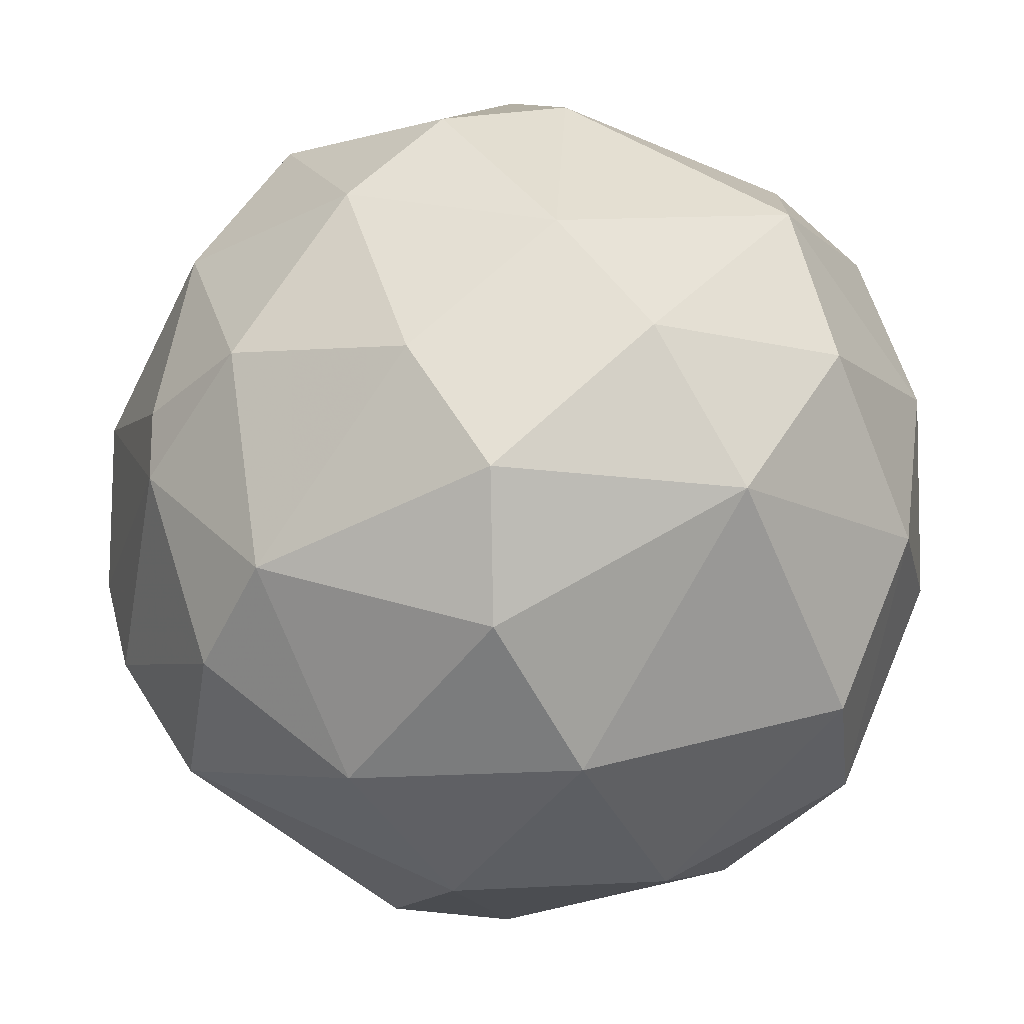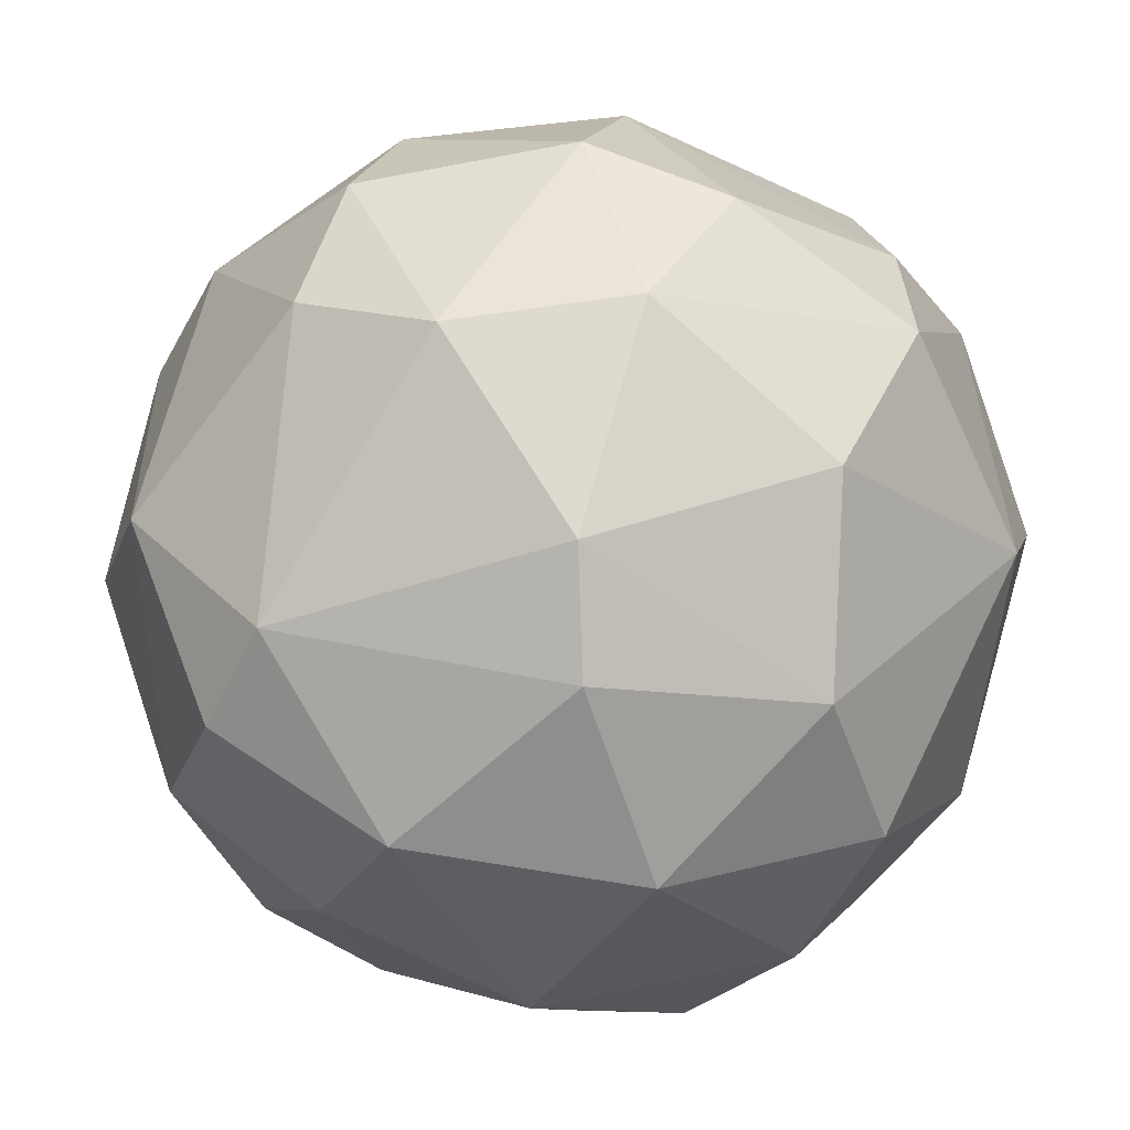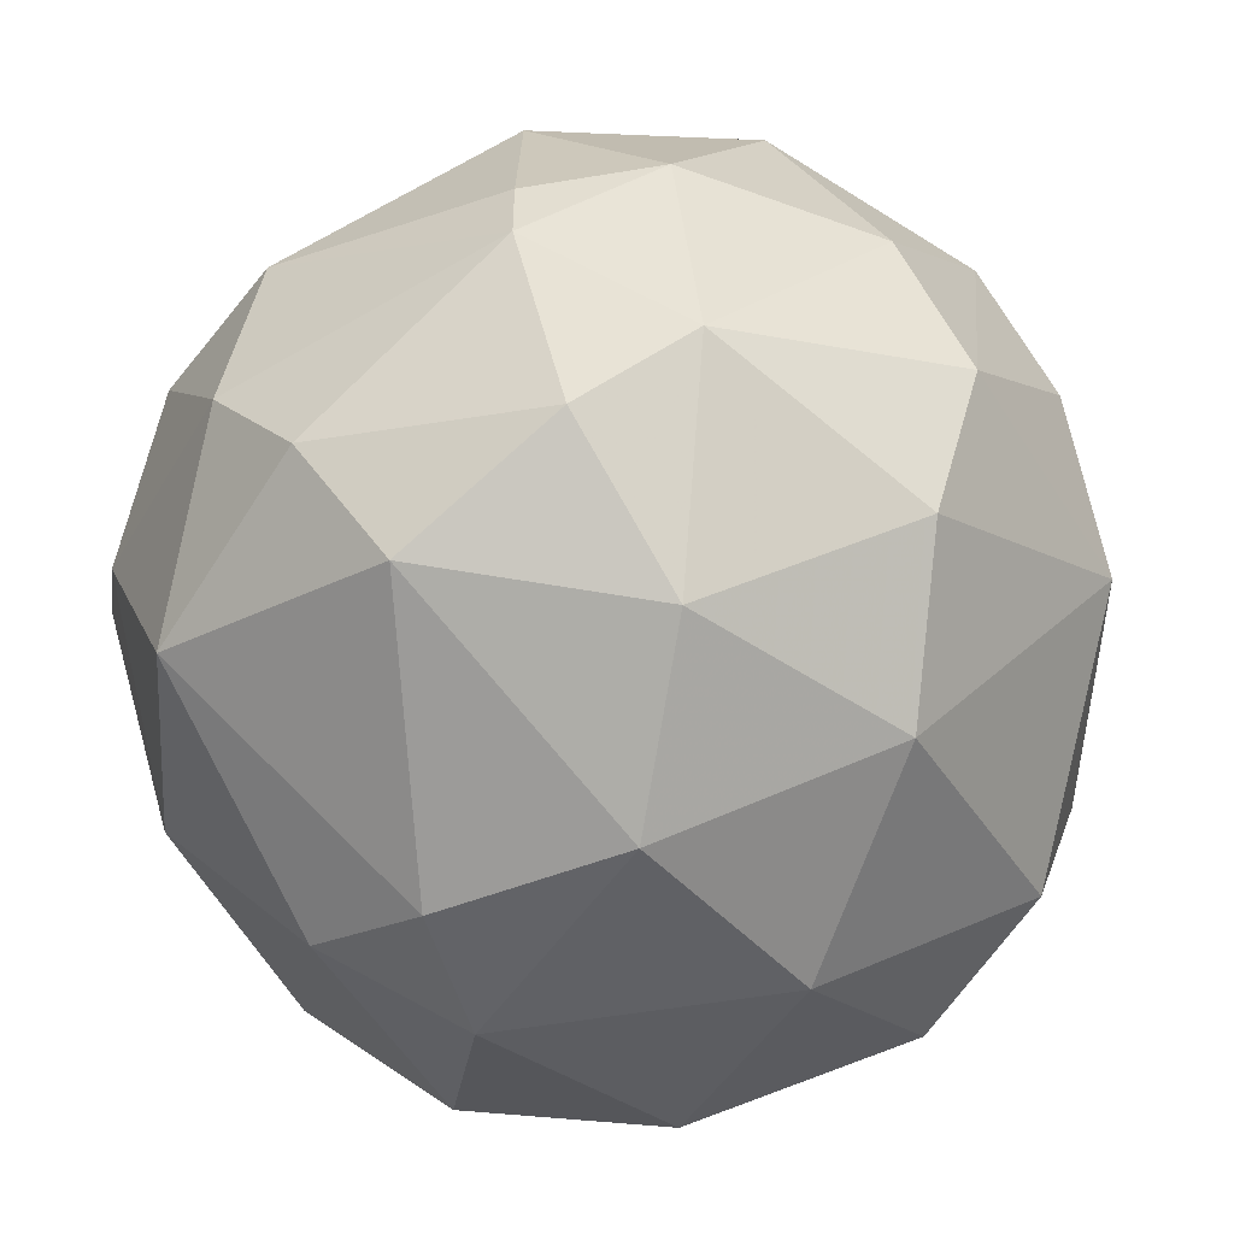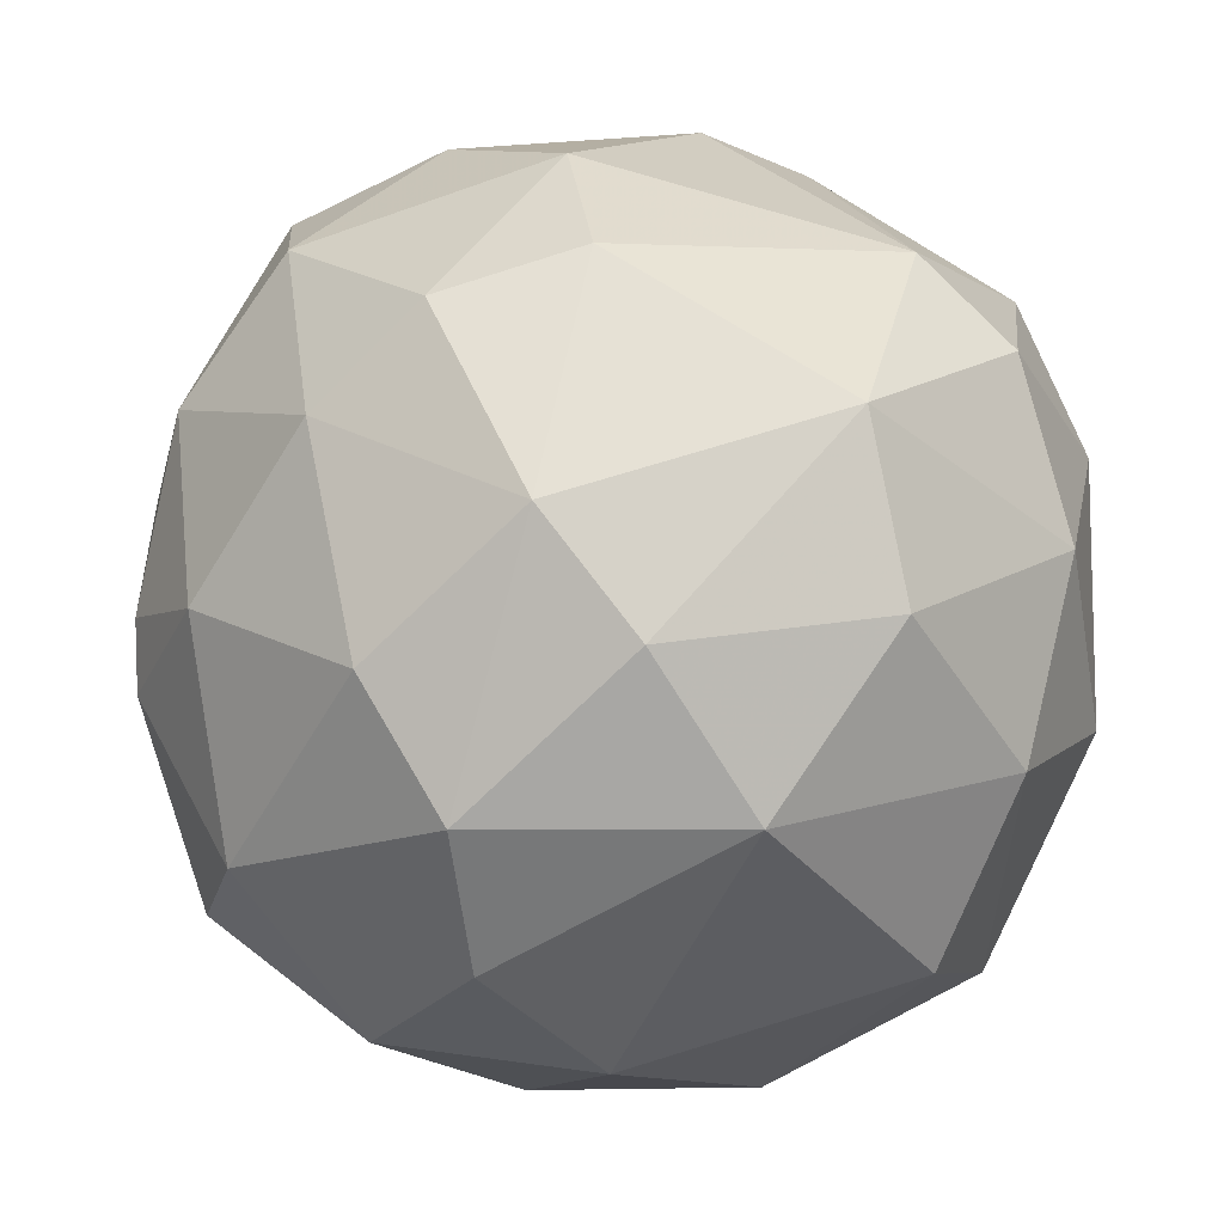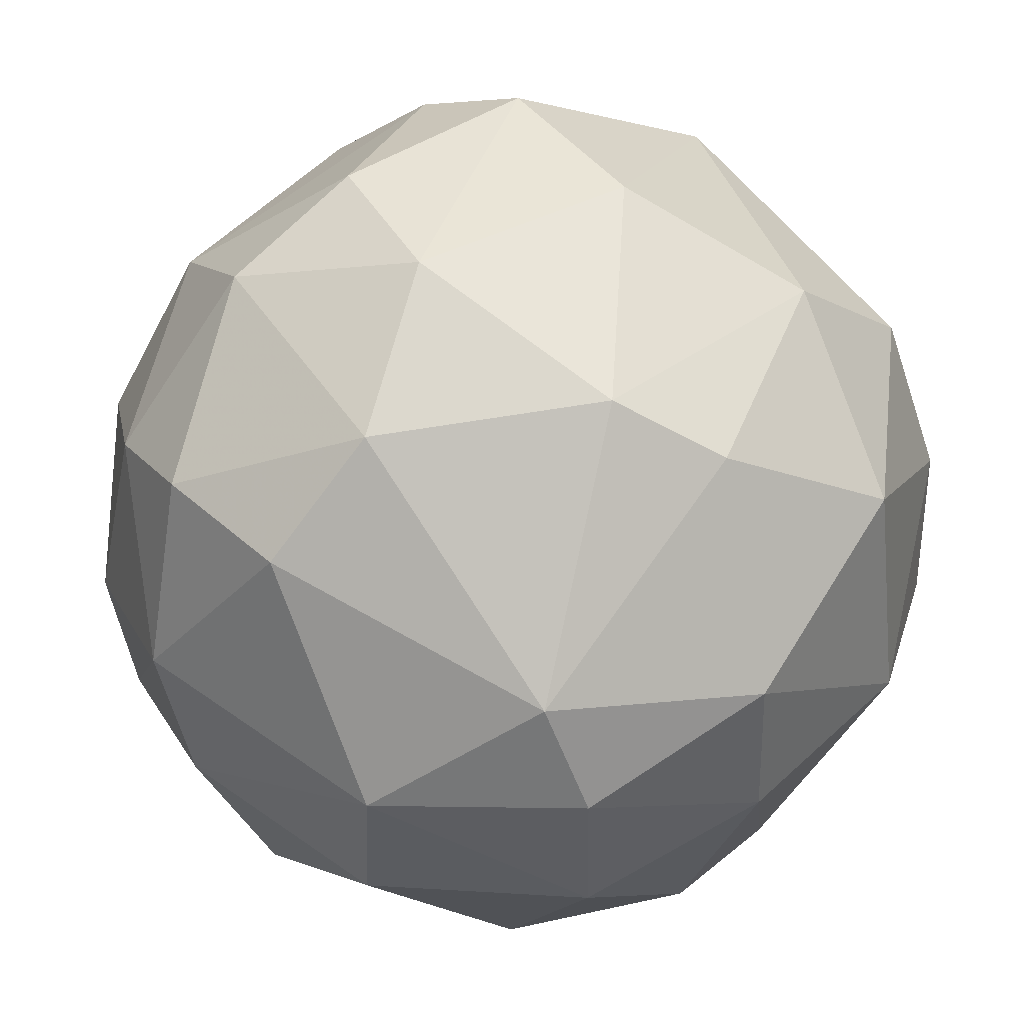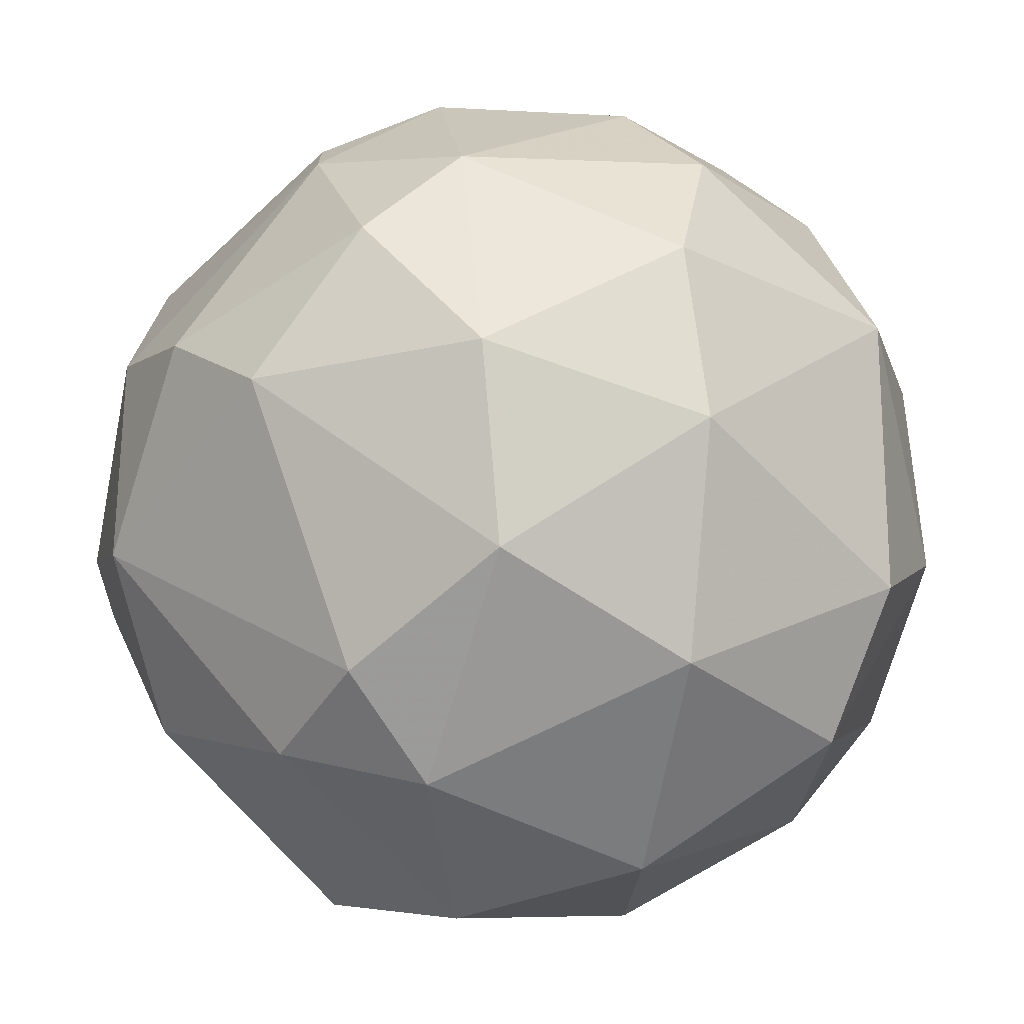
<metadata>
{"format":"obj","ext":"obj","renderer":"f3d","projection":"perspective","resolution":1024,"background":"white","views":[{"elev":-18.4,"azim":-24.0,"up":"+Z"},{"elev":74.5,"azim":108.4,"up":"+Z"},{"elev":-52.6,"azim":-68.1,"up":"+Z"},{"elev":9.5,"azim":-9.6,"up":"+Z"},{"elev":72.2,"azim":42.0,"up":"+Z"},{"elev":-72.3,"azim":-52.2,"up":"+Z"}]}
</metadata>
<code>
o convex_0
v 0.02652 3.1e-05 0.06302
v -0.06812 0.001552 0.04166
v -0.06812 0.001552 0.04928
v -0.01011 0.05955 0.0432
v -0.007062 -0.003029 0.000449
v -0.0269 -0.01982 0.08592
v -0.0269 0.03665 0.08898
v -0.0147 -0.03815 0.03555
v -0.04979 0.04428 0.02182
v 0.005148 0.03817 0.01113
v 0.01583 0.03207 0.07677
v -0.04674 -0.00608 0.008075
v -0.0559 0.03512 0.07218
v 0.02652 0.004602 0.02945
v -0.04979 -0.02898 0.04928
v 0.005148 -0.01219 0.08439
v -0.05285 0.001552 0.08439
v 0.02194 0.03818 0.04166
v -0.02843 0.02597 0.000449
v 0.01278 -0.02593 0.03708
v -0.03148 0.05649 0.06455
v -0.01011 0.01528 0.09509
v -0.004012 -0.03051 0.07218
v 0.002098 0.05191 0.06761
v -0.03912 -0.02745 0.02029
v -0.06354 0.02443 0.02639
v -0.02996 0.05344 0.02182
v 0.005148 -0.02287 0.01723
v 0.01125 0.01681 0.00655
v -0.03453 -0.03356 0.06455
v -0.04674 0.05344 0.0432
v -0.06048 -0.01372 0.02793
v -0.05743 0.01681 0.01267
v -0.06506 0.02902 0.05692
v -0.05285 -0.01829 0.07066
v -0.03607 0.01375 0.09355
v 0.000564 0.05344 0.02639
v 0.01889 -0.01982 0.05692
v -0.02537 -0.01982 0.008075
v 0.02042 0.006133 0.07828
v 0.02805 0.02291 0.05387
v -0.005537 0.04276 0.08287
v 0.01431 -0.00761 0.01267
v -0.02996 0.004602 -0.001085
v 0.02347 0.02749 0.02793
v -0.04523 0.0397 0.08134
v -0.01317 0.02749 0.000449
v -0.0269 -0.004559 0.09355
v -0.04217 -0.03356 0.03555
v -0.06354 0.003072 0.06913
v 0.01431 0.04733 0.05386
v -0.000961 -0.03509 0.05386
v 0.02499 -0.009131 0.03709
v -0.06354 -0.01219 0.05234
v -0.02385 0.0397 0.00655
v -0.0559 0.04428 0.05692
v 0.01431 -0.01524 0.07523
v -0.06354 0.03359 0.03861
v -0.04217 -0.01982 0.08134
v -0.06201 -0.001509 0.02029
v 0.002098 0.01985 0.0905
v -0.05132 0.01834 0.08592
v -0.03912 0.05802 0.04776
v -0.02537 -0.03815 0.05234
f 52 23 64
f 16 6 23
f 4 21 24
f 20 8 28
f 23 6 30
f 27 9 31
f 12 25 32
f 9 19 33
f 26 9 33
f 2 3 34
f 15 30 35
f 22 7 36
f 18 10 37
f 27 4 37
f 8 25 39
f 25 12 39
f 5 28 39
f 28 8 39
f 1 14 41
f 40 1 41
f 11 40 41
f 21 7 42
f 7 22 42
f 11 24 42
f 24 21 42
f 28 5 43
f 20 28 43
f 29 14 43
f 5 29 43
f 33 19 44
f 12 33 44
f 5 39 44
f 39 12 44
f 10 18 45
f 29 10 45
f 14 29 45
f 41 14 45
f 18 41 45
f 7 21 46
f 36 7 46
f 10 29 47
f 29 5 47
f 5 44 47
f 44 19 47
f 6 16 48
f 16 22 48
f 36 17 48
f 22 36 48
f 25 8 49
f 30 15 49
f 15 32 49
f 32 25 49
f 34 3 50
f 13 34 50
f 35 17 50
f 24 11 51
f 4 24 51
f 18 37 51
f 37 4 51
f 11 41 51
f 41 18 51
f 8 20 52
f 20 38 52
f 38 23 52
f 14 1 53
f 1 38 53
f 38 20 53
f 43 14 53
f 20 43 53
f 3 2 54
f 2 32 54
f 32 15 54
f 15 35 54
f 50 3 54
f 35 50 54
f 19 9 55
f 9 27 55
f 37 10 55
f 27 37 55
f 10 47 55
f 47 19 55
f 34 13 56
f 13 46 56
f 46 21 56
f 16 23 57
f 38 1 57
f 23 38 57
f 1 40 57
f 40 16 57
f 26 2 58
f 9 26 58
f 31 9 58
f 2 34 58
f 56 31 58
f 34 56 58
f 30 6 59
f 17 35 59
f 35 30 59
f 6 48 59
f 48 17 59
f 2 26 60
f 32 2 60
f 12 32 60
f 33 12 60
f 26 33 60
f 22 16 61
f 40 11 61
f 16 40 61
f 42 22 61
f 11 42 61
f 17 36 62
f 46 13 62
f 36 46 62
f 13 50 62
f 50 17 62
f 21 4 63
f 4 27 63
f 27 31 63
f 56 21 63
f 31 56 63
f 23 30 64
f 49 8 64
f 30 49 64
f 8 52 64

</code>
